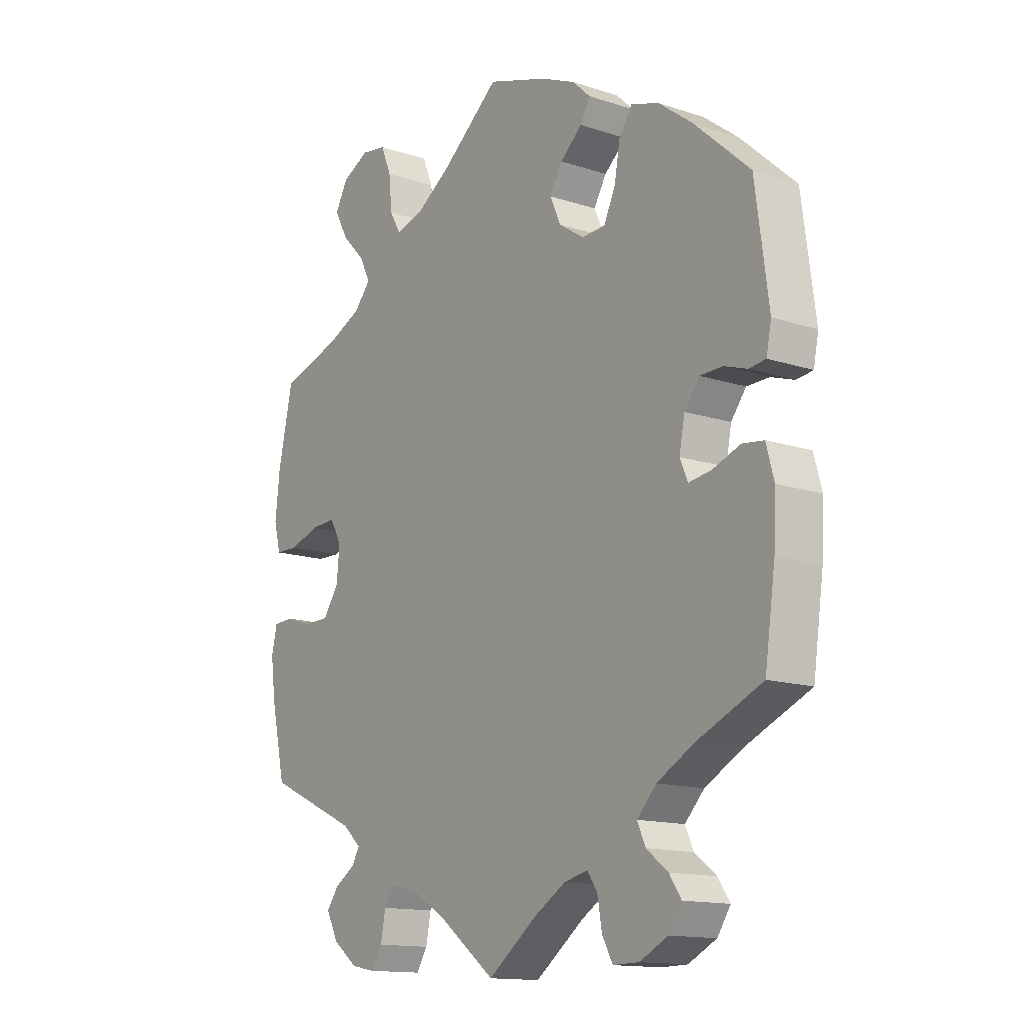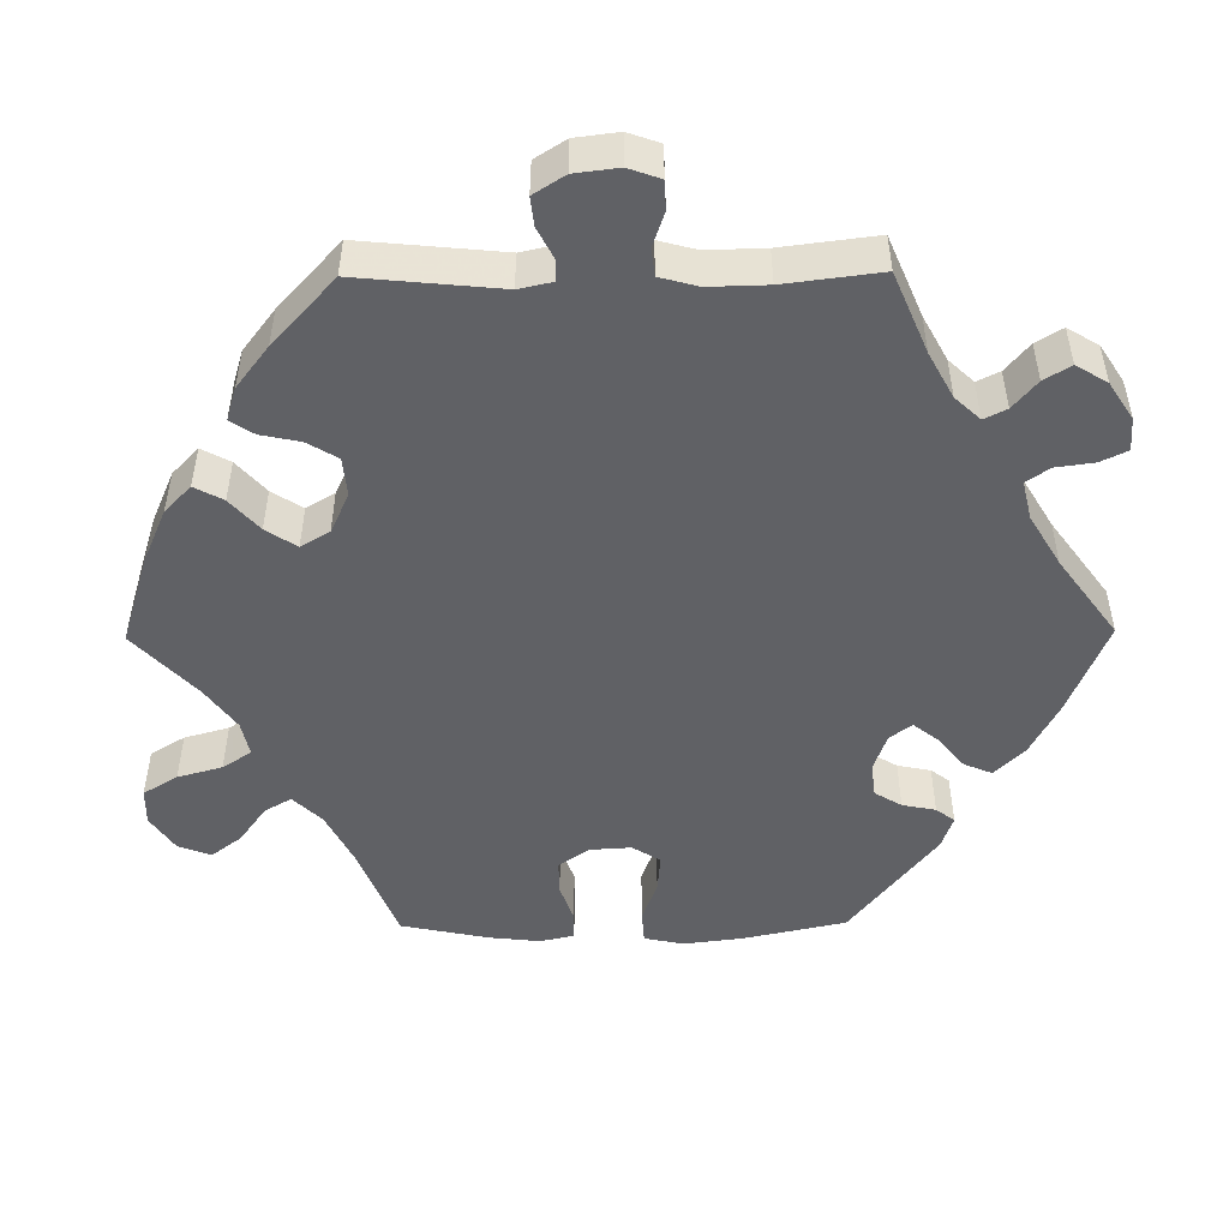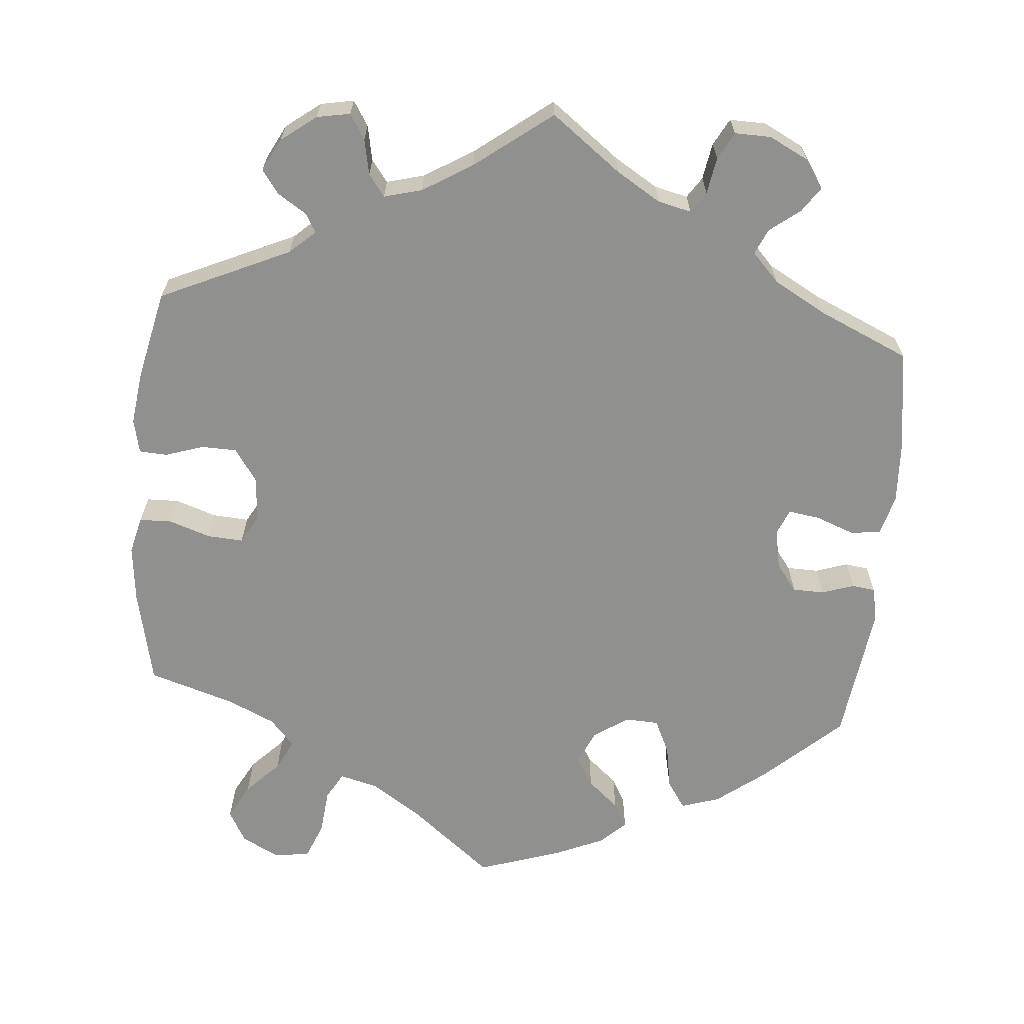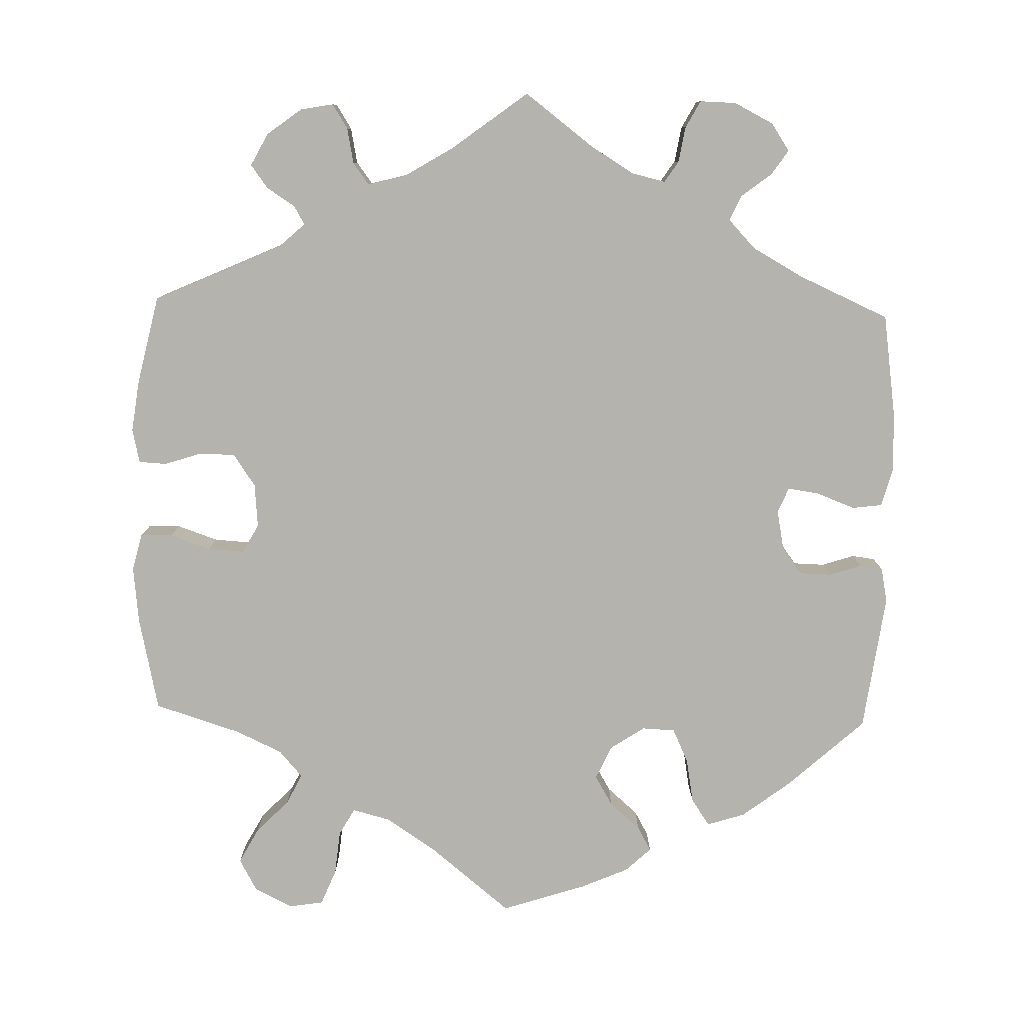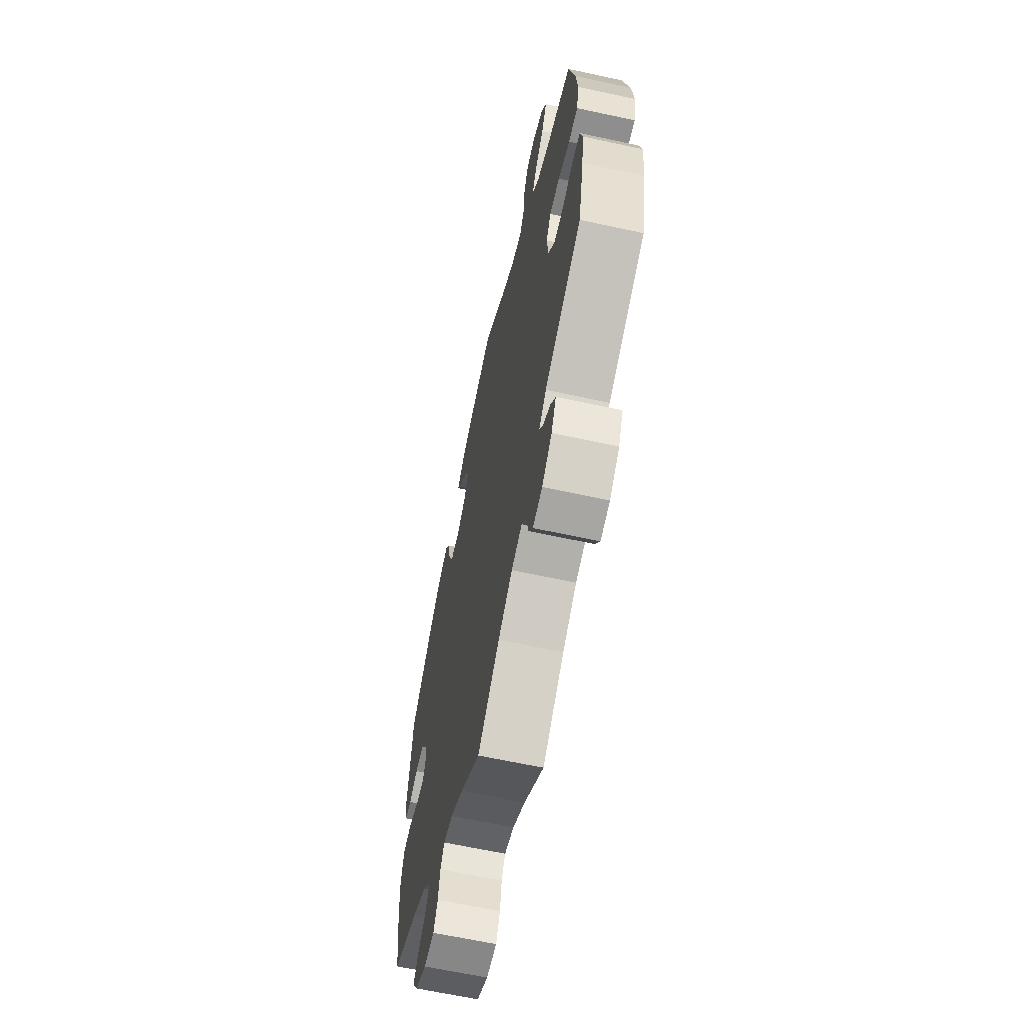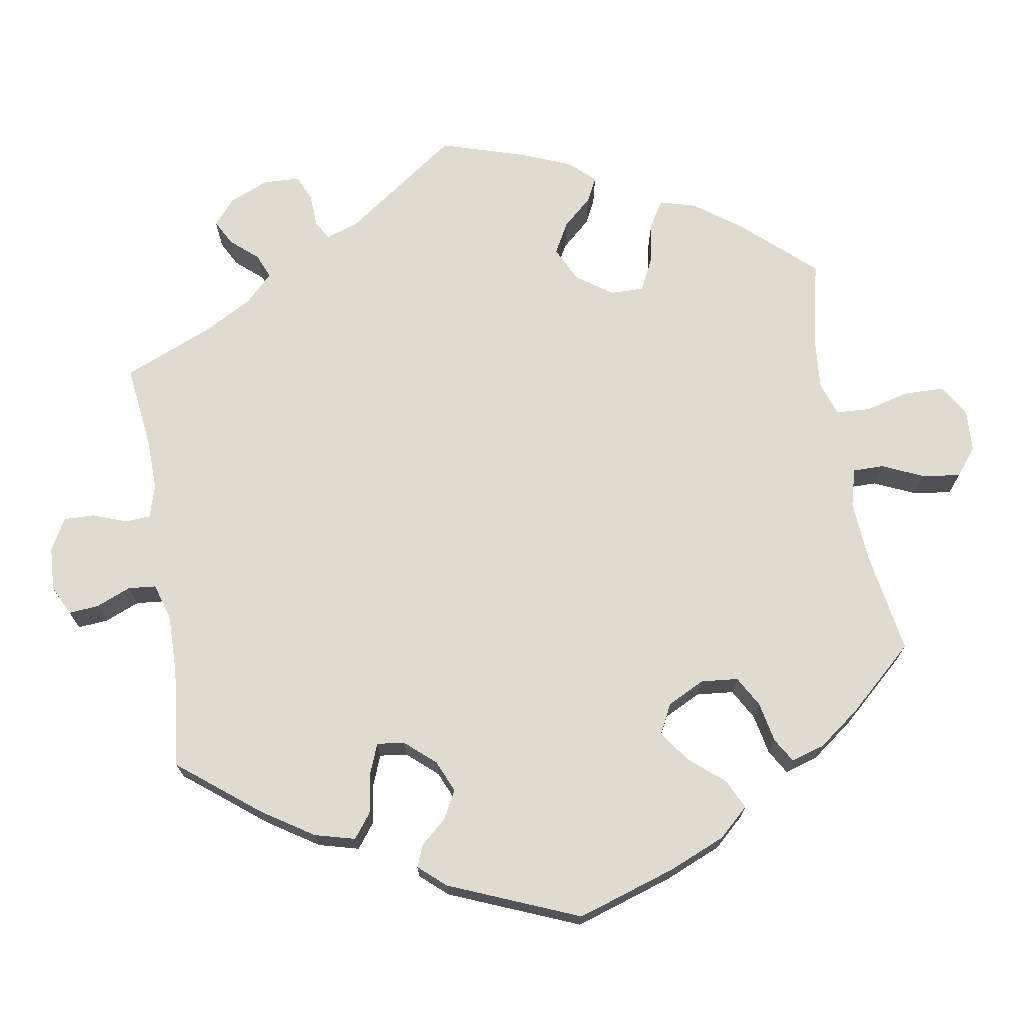
<metadata>
{"format":"obj","ext":"obj","renderer":"f3d","projection":"perspective","resolution":1024,"background":"white","views":[{"elev":-14.1,"azim":-126.0,"up":"+Z"},{"elev":-49.0,"azim":150.6,"up":"+Y"},{"elev":-65.5,"azim":175.1,"up":"+Y"},{"elev":-79.9,"azim":178.5,"up":"+Y"},{"elev":-63.7,"azim":77.6,"up":"+Z"},{"elev":70.5,"azim":-69.5,"up":"+Y"}]}
</metadata>
<code>
v -0.401 0.07 0.38
v -0.338 0.07 0.428
v -0.288 0.07 0.444
v -0.264 0.07 0.408
v -0.254 0.07 0.351
v -0.233 0.07 0.306
v -0.19 0.07 0.304
v -0.145 0.07 0.334
v -0.125 0.07 0.378
v -0.148 0.07 0.417
v -0.188 0.07 0.452
v -0.206 0.07 0.484
v -0.173 0.07 0.515
v -0.111 0.07 0.542
v -0.001 0.07 0.578
v 0.104 0.07 0.493
v 0.17 0.07 0.449
v 0.22 0.07 0.436
v 0.24 0.07 0.471
v 0.246 0.07 0.53
v 0.265 0.07 0.576
v 0.31 0.07 0.583
v 0.36 0.07 0.558
v 0.383 0.07 0.516
v 0.358 0.07 0.47
v 0.316 0.07 0.427
v 0.296 0.07 0.387
v 0.327 0.07 0.352
v 0.388 0.07 0.324
v 0.5 0.07 0.289
v 0.527 0.07 0.165
v 0.535 0.07 0.091
v 0.523 0.07 0.043
v 0.481 0.07 0.042
v 0.428 0.07 0.06
v 0.381 0.07 0.063
v 0.36 0.07 0.025
v 0.365 0.07 -0.032
v 0.394 0.07 -0.074
v 0.44 0.07 -0.075
v 0.489 0.07 -0.059
v 0.525 0.07 -0.061
v 0.535 0.07 -0.105
v 0.526 0.07 -0.173
v 0.5 0.07 -0.289
v 0.332 0.07 -0.365
v 0.299 0.07 -0.395
v 0.313 0.07 -0.419
v 0.35 0.07 -0.443
v 0.372 0.07 -0.473
v 0.35 0.07 -0.515
v 0.305 0.07 -0.549
v 0.262 0.07 -0.557
v 0.242 0.07 -0.525
v 0.233 0.07 -0.479
v 0.212 0.07 -0.451
v 0.163 0.07 -0.464
v 0.099 0.07 -0.503
v 0 0.07 -0.578
v -0.09 0.07 -0.51
v -0.147 0.07 -0.475
v -0.19 0.07 -0.465
v -0.208 0.07 -0.492
v -0.216 0.07 -0.539
v -0.235 0.07 -0.574
v -0.282 0.07 -0.573
v -0.333 0.07 -0.547
v -0.357 0.07 -0.511
v -0.335 0.07 -0.479
v -0.296 0.07 -0.449
v -0.281 0.07 -0.416
v -0.316 0.07 -0.379
v -0.384 0.07 -0.341
v -0.501 0.07 -0.289
v -0.52 0.07 -0.158
v -0.524 0.07 -0.079
v -0.51 0.07 -0.027
v -0.471 0.07 -0.022
v -0.421 0.07 -0.041
v -0.38 0.07 -0.047
v -0.366 0.07 -0.014
v -0.376 0.07 0.037
v -0.403 0.07 0.073
v -0.444 0.07 0.074
v -0.486 0.07 0.06
v -0.516 0.07 0.064
v -0.525 0.07 0.109
v -0.501 0.07 0.289
v -0.401 0 0.38
v -0.338 0 0.428
v -0.288 0 0.444
v -0.264 0 0.408
v -0.254 0 0.351
v -0.233 0 0.306
v -0.19 0 0.304
v -0.145 0 0.334
v -0.125 0 0.378
v -0.148 0 0.417
v -0.188 0 0.452
v -0.206 0 0.484
v -0.173 0 0.515
v -0.111 0 0.542
v -0.001 0 0.578
v 0.104 0 0.493
v 0.17 0 0.449
v 0.22 0 0.436
v 0.24 0 0.471
v 0.246 0 0.53
v 0.265 0 0.576
v 0.31 0 0.583
v 0.36 0 0.558
v 0.383 0 0.516
v 0.358 0 0.47
v 0.316 0 0.427
v 0.296 0 0.387
v 0.327 0 0.352
v 0.388 0 0.324
v 0.5 0 0.289
v 0.527 0 0.165
v 0.535 0 0.091
v 0.523 0 0.043
v 0.481 0 0.042
v 0.428 0 0.06
v 0.381 0 0.063
v 0.36 0 0.025
v 0.365 0 -0.032
v 0.394 0 -0.074
v 0.44 0 -0.075
v 0.489 0 -0.059
v 0.525 0 -0.061
v 0.535 0 -0.105
v 0.526 0 -0.173
v 0.5 0 -0.289
v 0.332 0 -0.365
v 0.299 0 -0.395
v 0.313 0 -0.419
v 0.35 0 -0.443
v 0.372 0 -0.473
v 0.35 0 -0.515
v 0.305 0 -0.549
v 0.262 0 -0.557
v 0.242 0 -0.525
v 0.233 0 -0.479
v 0.212 0 -0.451
v 0.163 0 -0.464
v 0.099 0 -0.503
v 0 0 -0.578
v -0.09 0 -0.51
v -0.147 0 -0.475
v -0.19 0 -0.465
v -0.208 0 -0.492
v -0.216 0 -0.539
v -0.235 0 -0.574
v -0.282 0 -0.573
v -0.333 0 -0.547
v -0.357 0 -0.511
v -0.335 0 -0.479
v -0.296 0 -0.449
v -0.281 0 -0.416
v -0.316 0 -0.379
v -0.384 0 -0.341
v -0.501 0 -0.289
v -0.52 0 -0.158
v -0.524 0 -0.079
v -0.51 0 -0.027
v -0.471 0 -0.022
v -0.421 0 -0.041
v -0.38 0 -0.047
v -0.366 0 -0.014
v -0.376 0 0.037
v -0.403 0 0.073
v -0.444 0 0.074
v -0.486 0 0.06
v -0.516 0 0.064
v -0.525 0 0.109
v -0.501 0 0.289
f 84 85 86 87
f 83 84 87 88
f 82 83 88 1
f 76 77 78 79
f 76 79 80
f 73 74 75 76
f 72 73 76 80
f 71 72 80 81
f 67 68 69 70
f 67 70 71
f 66 67 71
f 63 64 65 66
f 62 63 66 71
f 61 62 71 81
f 58 59 60
f 57 58 60 61
f 56 57 61 81
f 52 53 54 55
f 52 55 56
f 51 52 56
f 48 49 50 51
f 47 48 51 56
f 46 47 56 81
f 40 41 42 43
f 39 40 43 44
f 32 33 34 35
f 32 35 36
f 29 30 31 32
f 28 29 32 36
f 27 28 36 37
f 23 24 25 26
f 23 26 27
f 22 23 27
f 19 20 21 22
f 18 19 22 27
f 17 18 27 37
f 13 14 15 16
f 10 11 12 13
f 9 10 13 16
f 8 9 16 17
f 2 3 4 5
f 2 5 6
f 1 2 6
f 82 1 6
f 81 82 6 7
f 39 44 45 46
f 38 39 46 81
f 17 37 38 81
f 7 8 17 81
f 175 174 173 172
f 176 175 172 171
f 89 176 171 170
f 167 166 165 164
f 168 167 164
f 164 163 162 161
f 168 164 161 160
f 169 168 160 159
f 158 157 156 155
f 159 158 155
f 159 155 154
f 154 153 152 151
f 159 154 151 150
f 169 159 150 149
f 148 147 146
f 149 148 146 145
f 169 149 145 144
f 143 142 141 140
f 144 143 140
f 144 140 139
f 139 138 137 136
f 144 139 136 135
f 169 144 135 134
f 131 130 129 128
f 132 131 128 127
f 123 122 121 120
f 124 123 120
f 120 119 118 117
f 124 120 117 116
f 125 124 116 115
f 114 113 112 111
f 115 114 111
f 115 111 110
f 110 109 108 107
f 115 110 107 106
f 125 115 106 105
f 104 103 102 101
f 101 100 99 98
f 104 101 98 97
f 105 104 97 96
f 93 92 91 90
f 94 93 90
f 94 90 89
f 94 89 170
f 95 94 170 169
f 134 133 132 127
f 169 134 127 126
f 169 126 125 105
f 169 105 96 95
f 1 89 90 2
f 2 90 91 3
f 3 91 92 4
f 4 92 93 5
f 5 93 94 6
f 6 94 95 7
f 7 95 96 8
f 8 96 97 9
f 9 97 98 10
f 10 98 99 11
f 11 99 100 12
f 12 100 101 13
f 13 101 102 14
f 14 102 103 15
f 15 103 104 16
f 16 104 105 17
f 17 105 106 18
f 18 106 107 19
f 19 107 108 20
f 20 108 109 21
f 21 109 110 22
f 22 110 111 23
f 23 111 112 24
f 24 112 113 25
f 25 113 114 26
f 26 114 115 27
f 27 115 116 28
f 28 116 117 29
f 29 117 118 30
f 30 118 119 31
f 31 119 120 32
f 32 120 121 33
f 33 121 122 34
f 34 122 123 35
f 35 123 124 36
f 36 124 125 37
f 37 125 126 38
f 38 126 127 39
f 39 127 128 40
f 40 128 129 41
f 41 129 130 42
f 42 130 131 43
f 43 131 132 44
f 44 132 133 45
f 45 133 134 46
f 46 134 135 47
f 47 135 136 48
f 48 136 137 49
f 49 137 138 50
f 50 138 139 51
f 51 139 140 52
f 52 140 141 53
f 53 141 142 54
f 54 142 143 55
f 55 143 144 56
f 56 144 145 57
f 57 145 146 58
f 58 146 147 59
f 59 147 148 60
f 60 148 149 61
f 61 149 150 62
f 62 150 151 63
f 63 151 152 64
f 64 152 153 65
f 65 153 154 66
f 66 154 155 67
f 67 155 156 68
f 68 156 157 69
f 69 157 158 70
f 70 158 159 71
f 71 159 160 72
f 72 160 161 73
f 73 161 162 74
f 74 162 163 75
f 75 163 164 76
f 76 164 165 77
f 77 165 166 78
f 78 166 167 79
f 79 167 168 80
f 80 168 169 81
f 81 169 170 82
f 82 170 171 83
f 83 171 172 84
f 84 172 173 85
f 85 173 174 86
f 86 174 175 87
f 87 175 176 88
f 88 176 89 1

</code>
